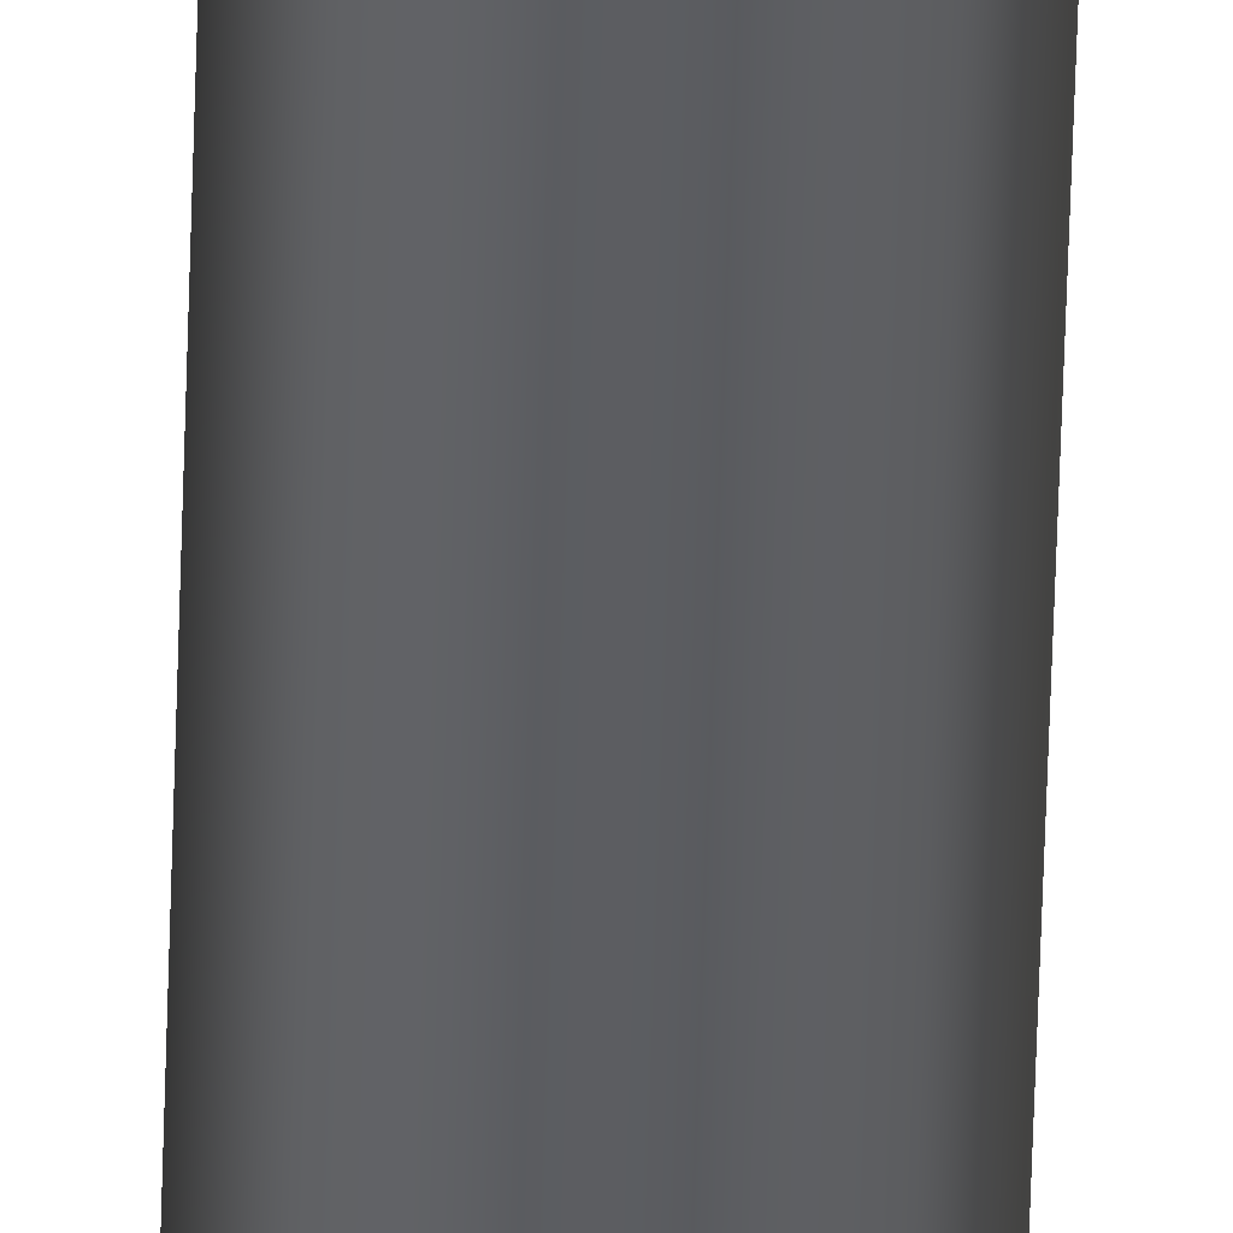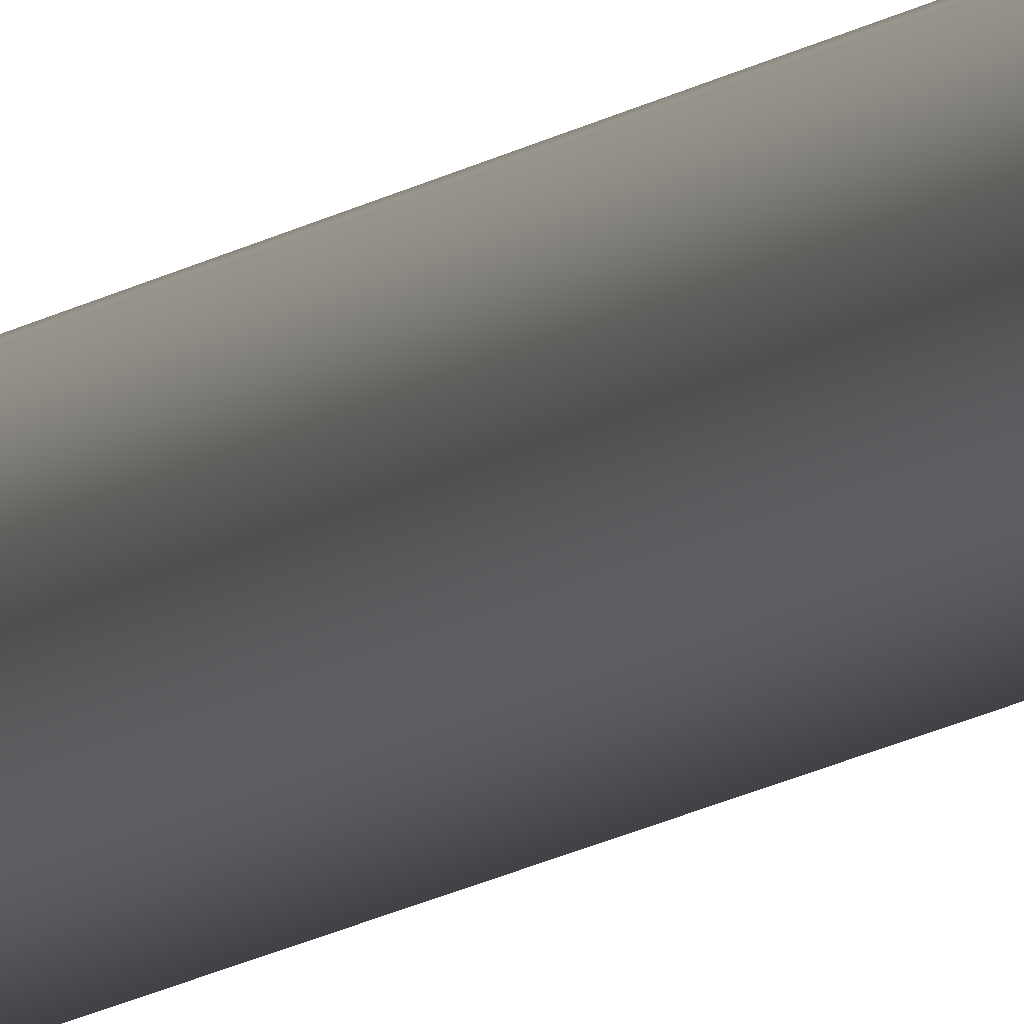
<metadata>
{"format":"obj","ext":"obj","renderer":"f3d","projection":"perspective","resolution":1024,"background":"white","views":[{"elev":-36.6,"azim":-1.2,"up":"+Z"},{"elev":-6.8,"azim":-18.9,"up":"+Z"}]}
</metadata>
<code>
g Converted object 0
v 0.1061 -15.06 -0
v 0.1061 0 -0
v 0.07519 -15.06 0.0746
v 0.07519 0 0.0746
v 0.000584 -15.06 0.1055
v 0.000584 0 0.1055
v -0.07402 -15.06 0.0746
v -0.07402 0 0.0746
v -0.1049 -15.06 -0
v -0.1049 0 -0
v -0.07402 -15.06 -0.0746
v -0.07402 0 -0.0746
v 0.000584 -15.06 -0.1055
v 0.000584 0 -0.1055
v 0.07519 -15.06 -0.0746
v 0.07519 0 -0.0746
f 1 2 3
f 2 4 3
f 3 4 6
f 3 6 5
f 5 6 7
f 6 8 7
f 7 8 10
f 7 10 9
f 9 10 11
f 10 12 11
f 11 12 14
f 11 14 13
f 13 14 15
f 14 16 15
f 15 16 2
f 15 2 1

</code>
